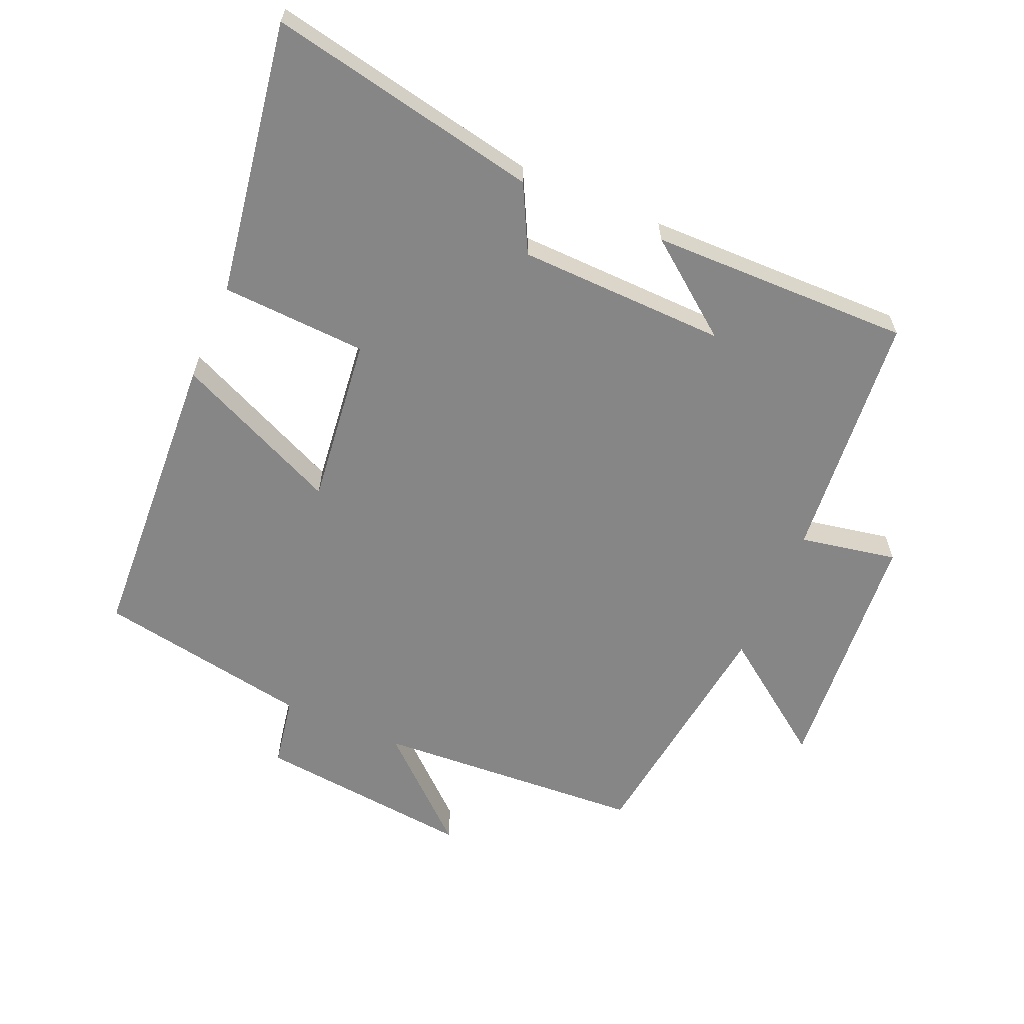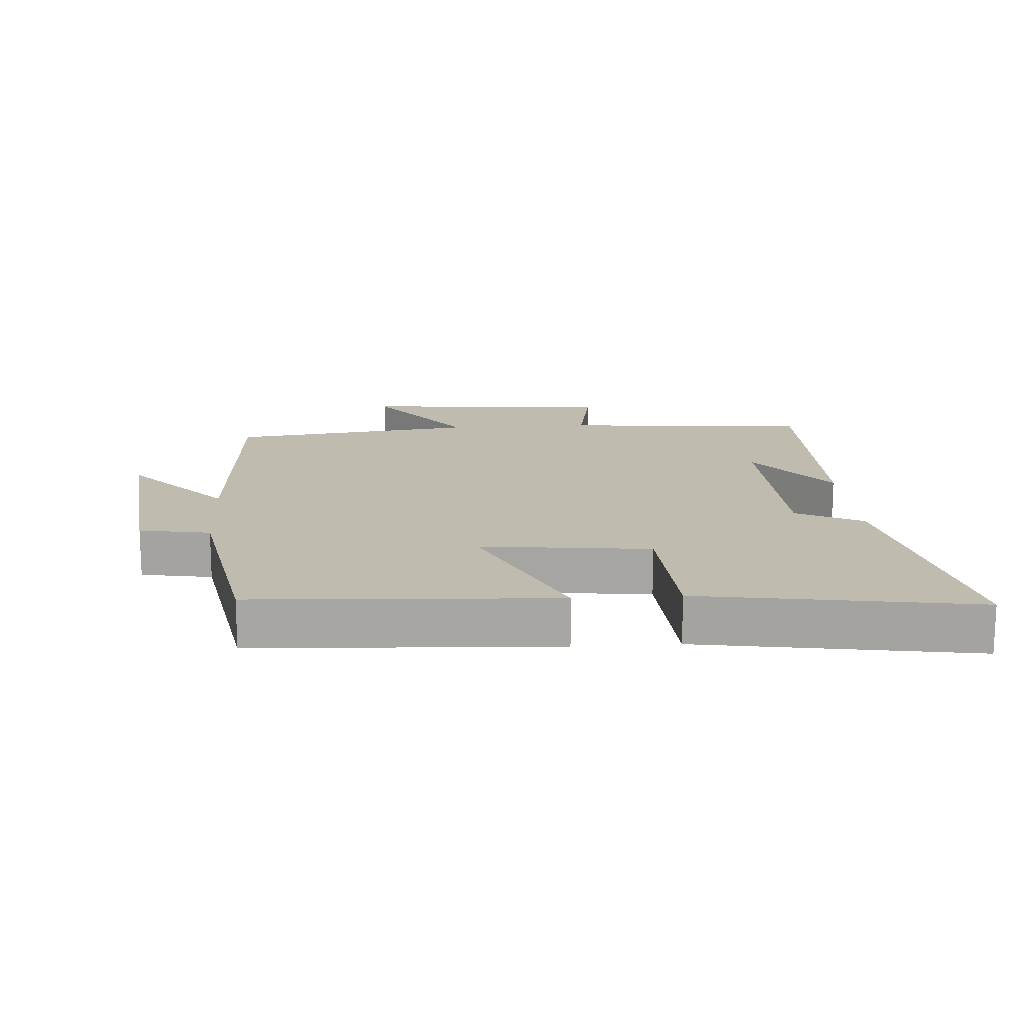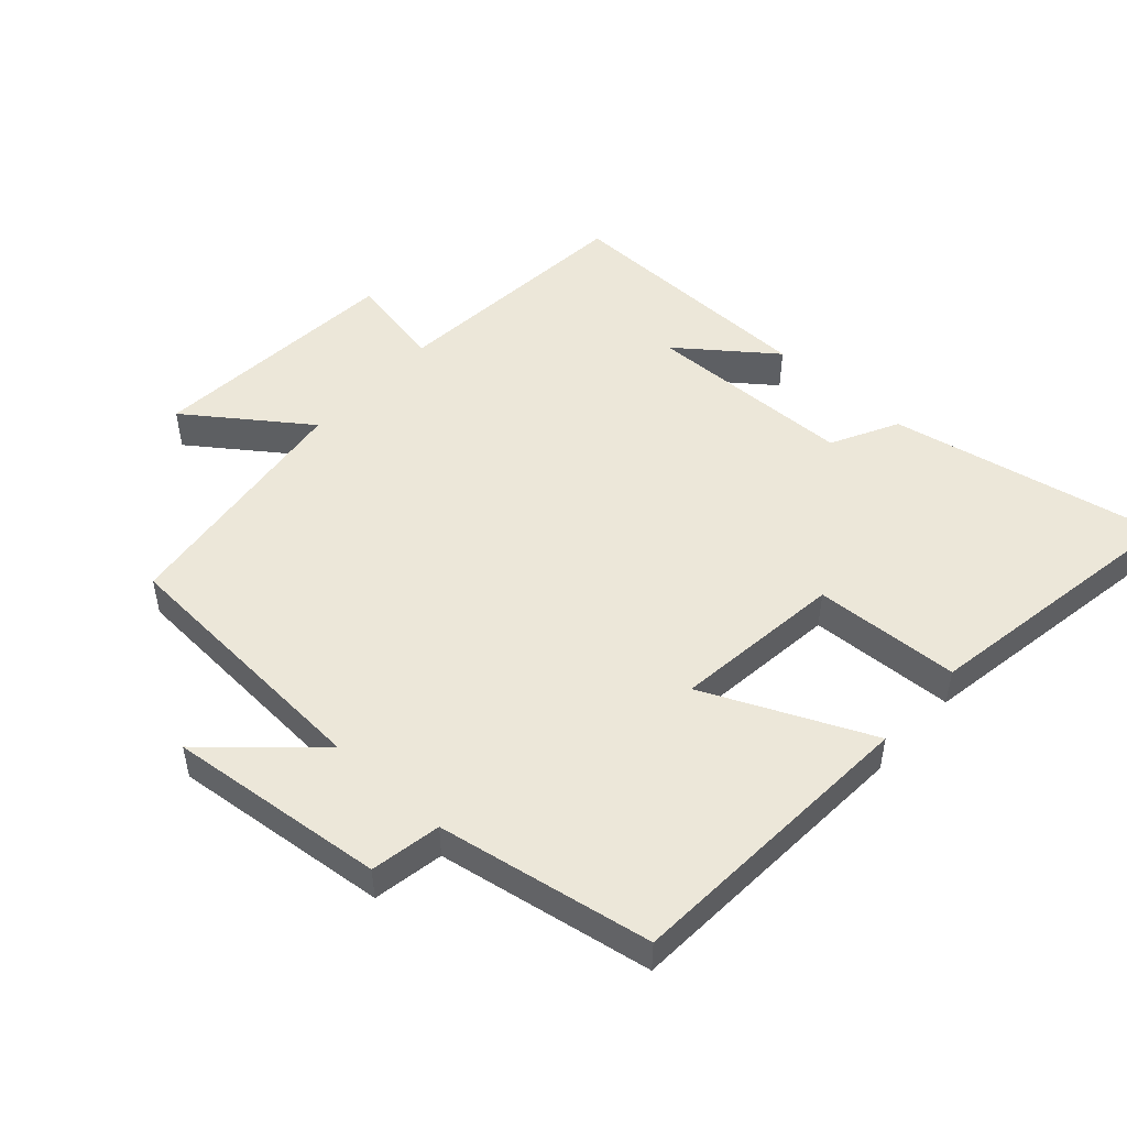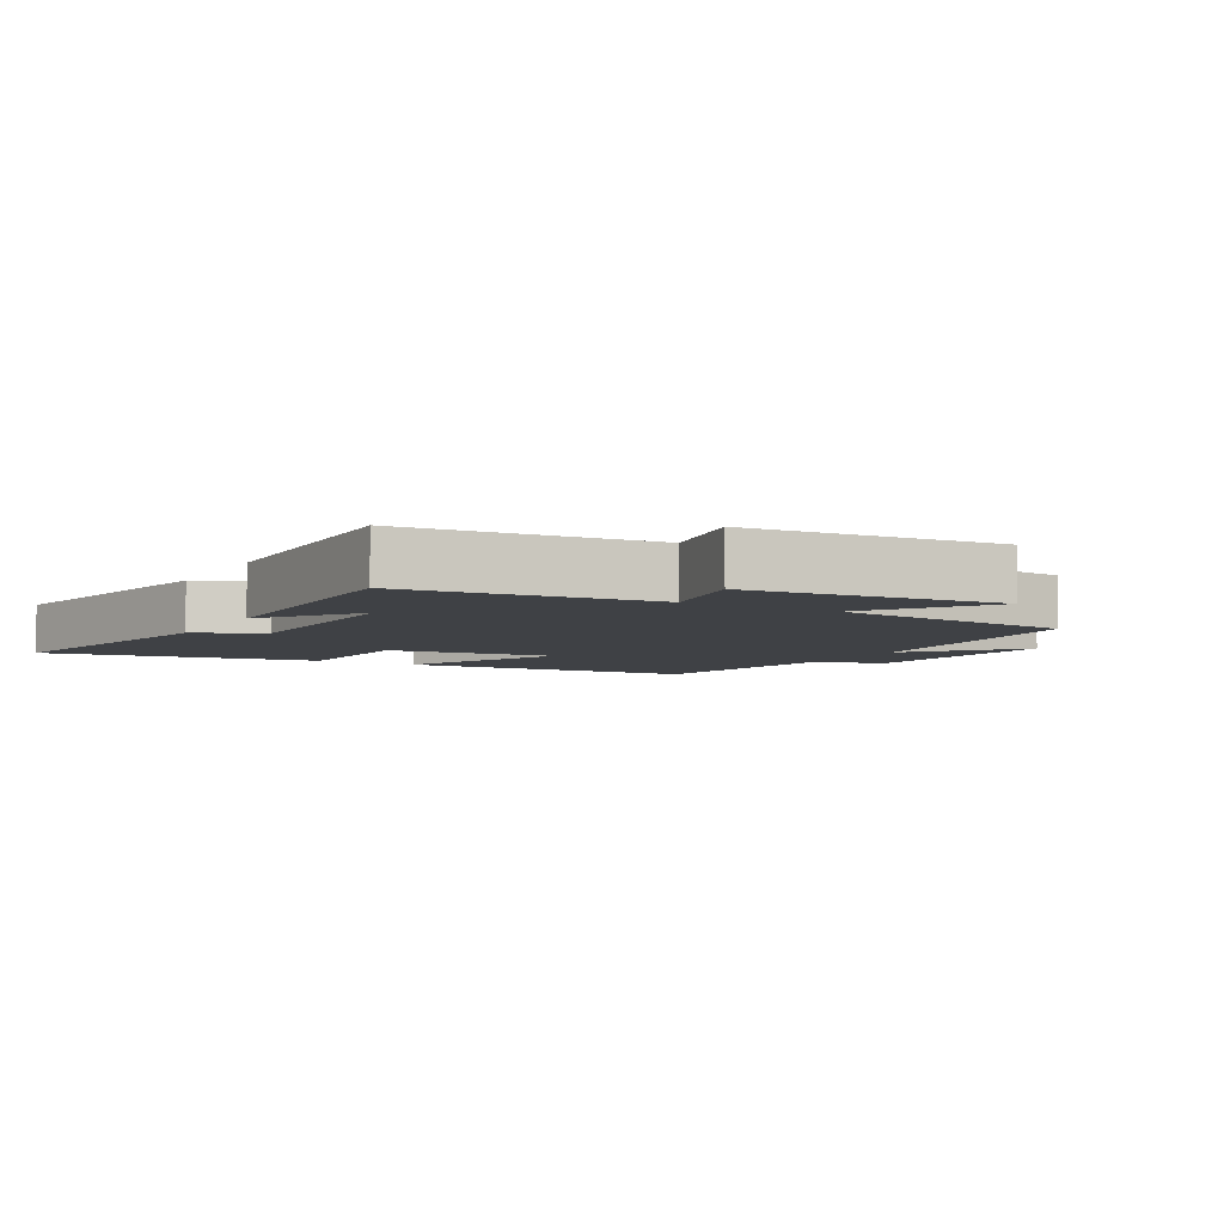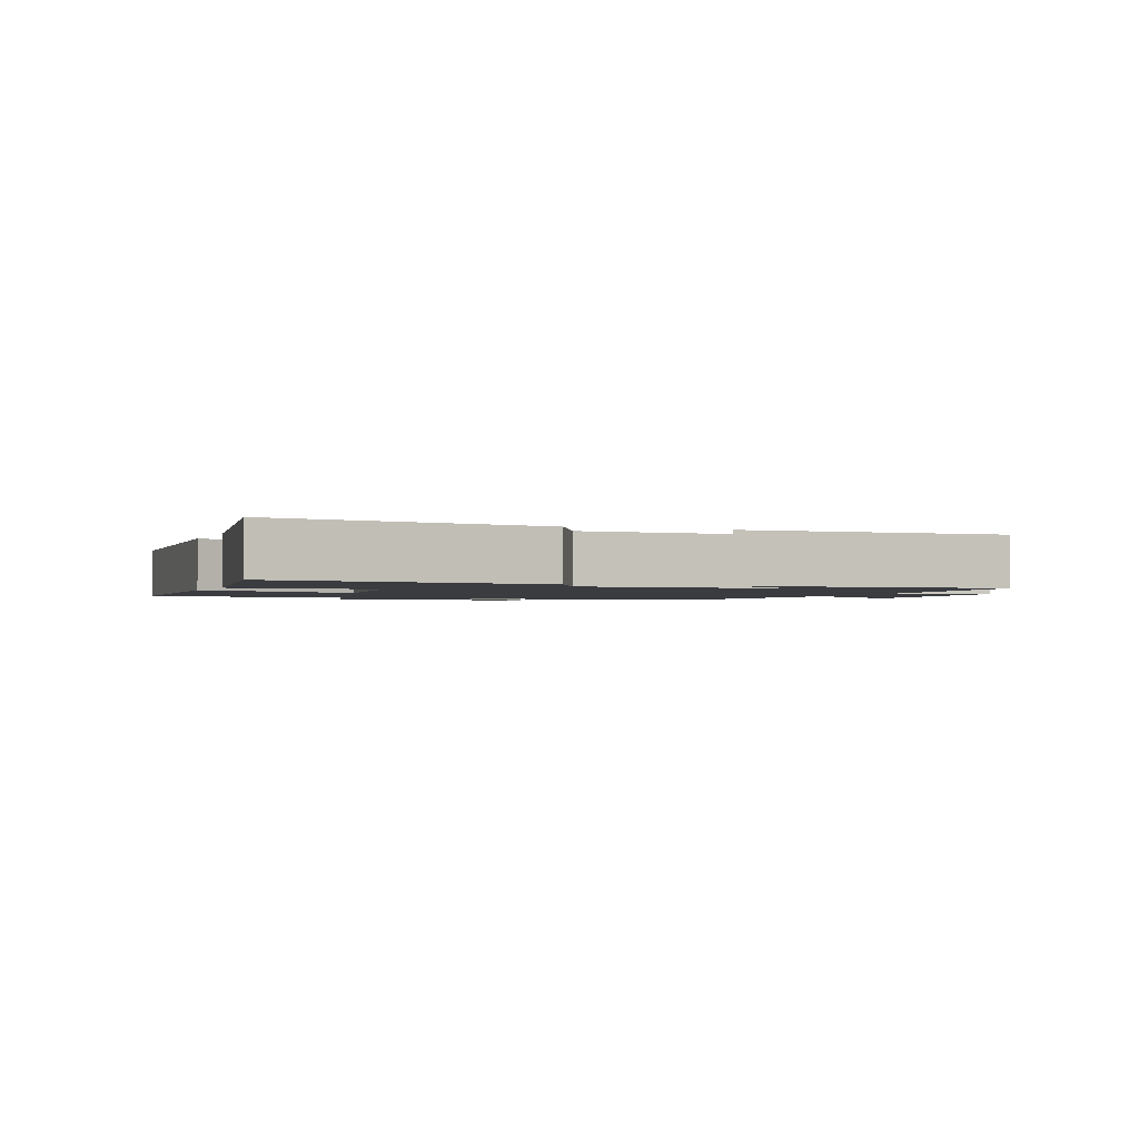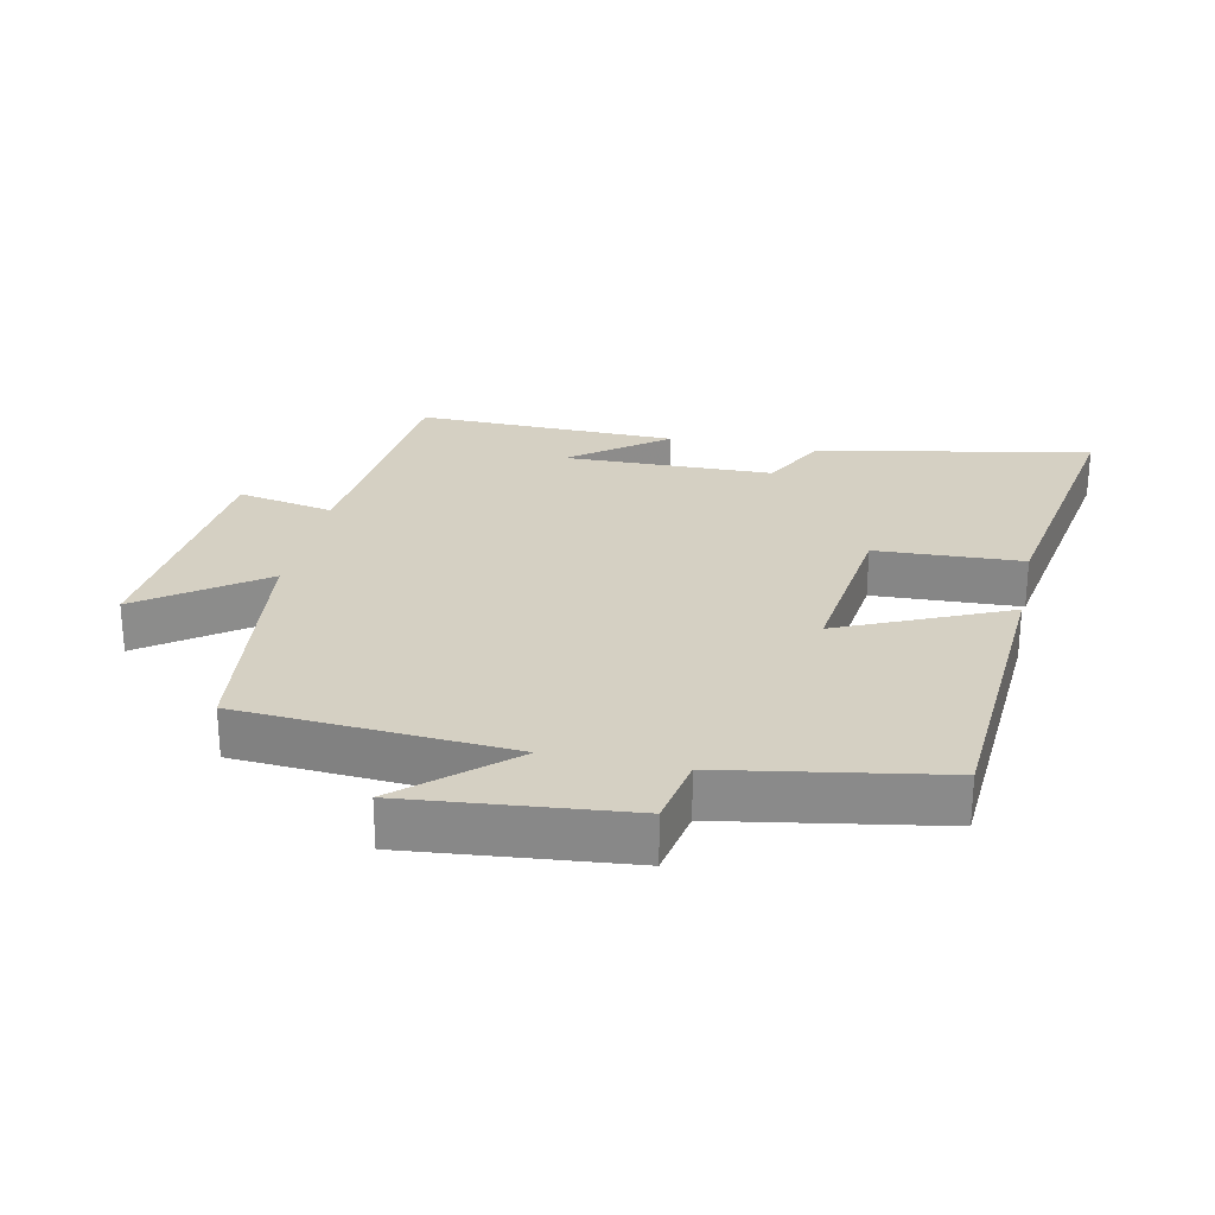
<metadata>
{"format":"obj","ext":"obj","renderer":"f3d","projection":"perspective","resolution":1024,"background":"white","views":[{"elev":-62.1,"azim":66.6,"up":"+Y"},{"elev":15.9,"azim":-4.0,"up":"+Y"},{"elev":49.8,"azim":-47.8,"up":"+Y"},{"elev":-5.7,"azim":150.9,"up":"+Y"},{"elev":-1.7,"azim":69.0,"up":"+Y"},{"elev":26.2,"azim":-77.8,"up":"+Y"}]}
</metadata>
<code>
v 0.506 0.07 -0.466
v 0.128 0.07 -0.5
v 0.156 0.07 -0.647
v -0.228 0.07 -0.679
v -0.098 0.07 -0.5
v -0.474 0.07 -0.452
v -0.5 0.07 -0.043
v -0.641 0.07 -0.2
v -0.607 0.07 0.13
v -0.5 0.07 0.149
v -0.443 0.07 0.474
v 0.012 0.07 0.5
v -0.101 0.07 0.249
v 0.155 0.07 0.279
v 0.166 0.07 0.5
v 0.582 0.07 0.568
v 0.5 0.07 0.156
v 0.399 0.07 0.104
v 0.391 0.07 -0.212
v 0.5 0.07 -0.07
v 0.506 0 -0.466
v 0.128 0 -0.5
v 0.156 0 -0.647
v -0.228 0 -0.679
v -0.098 0 -0.5
v -0.474 0 -0.452
v -0.5 0 -0.043
v -0.641 0 -0.2
v -0.607 0 0.13
v -0.5 0 0.149
v -0.443 0 0.474
v 0.012 0 0.5
v -0.101 0 0.249
v 0.155 0 0.279
v 0.166 0 0.5
v 0.582 0 0.568
v 0.5 0 0.156
v 0.399 0 0.104
v 0.391 0 -0.212
v 0.5 0 -0.07
f 19 20 1
f 16 17 18
f 15 16 18
f 14 15 18
f 13 14 18 19
f 10 11 12 13
f 19 1 2
f 13 19 2
f 10 13 2
f 7 8 9 10
f 7 10 2
f 6 7 2
f 5 6 2
f 2 3 4 5
f 21 40 39
f 38 37 36
f 38 36 35
f 38 35 34
f 39 38 34 33
f 33 32 31 30
f 22 21 39
f 22 39 33
f 22 33 30
f 30 29 28 27
f 22 30 27
f 22 27 26
f 22 26 25
f 25 24 23 22
f 1 21 22 2
f 2 22 23 3
f 3 23 24 4
f 4 24 25 5
f 5 25 26 6
f 6 26 27 7
f 7 27 28 8
f 8 28 29 9
f 9 29 30 10
f 10 30 31 11
f 11 31 32 12
f 12 32 33 13
f 13 33 34 14
f 14 34 35 15
f 15 35 36 16
f 16 36 37 17
f 17 37 38 18
f 18 38 39 19
f 19 39 40 20
f 20 40 21 1

</code>
